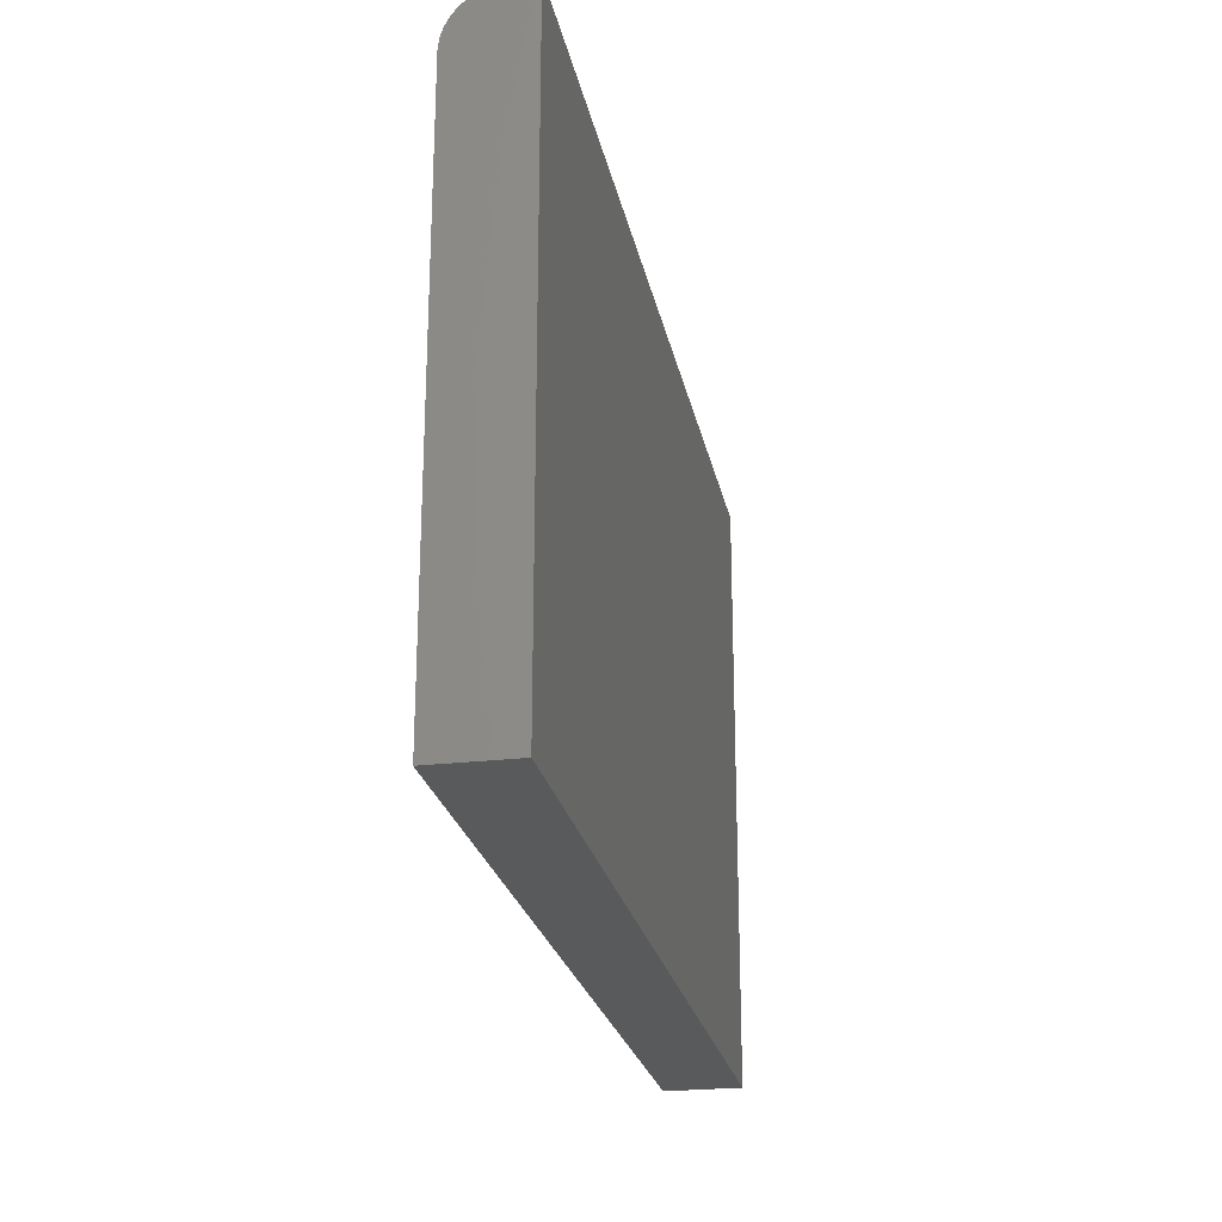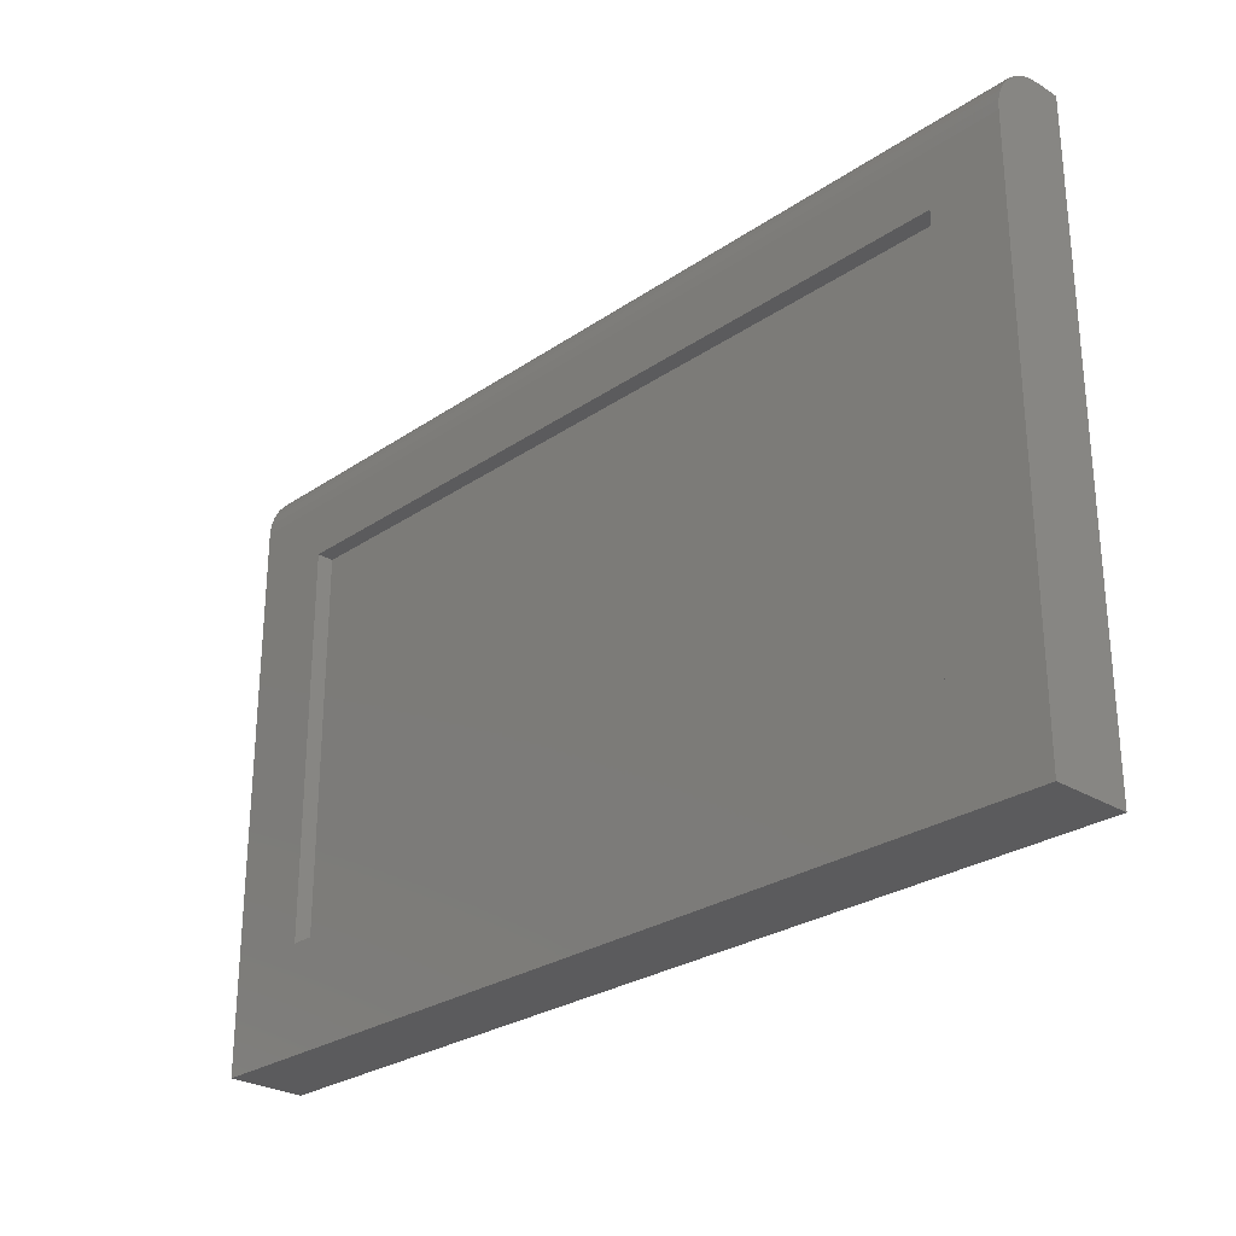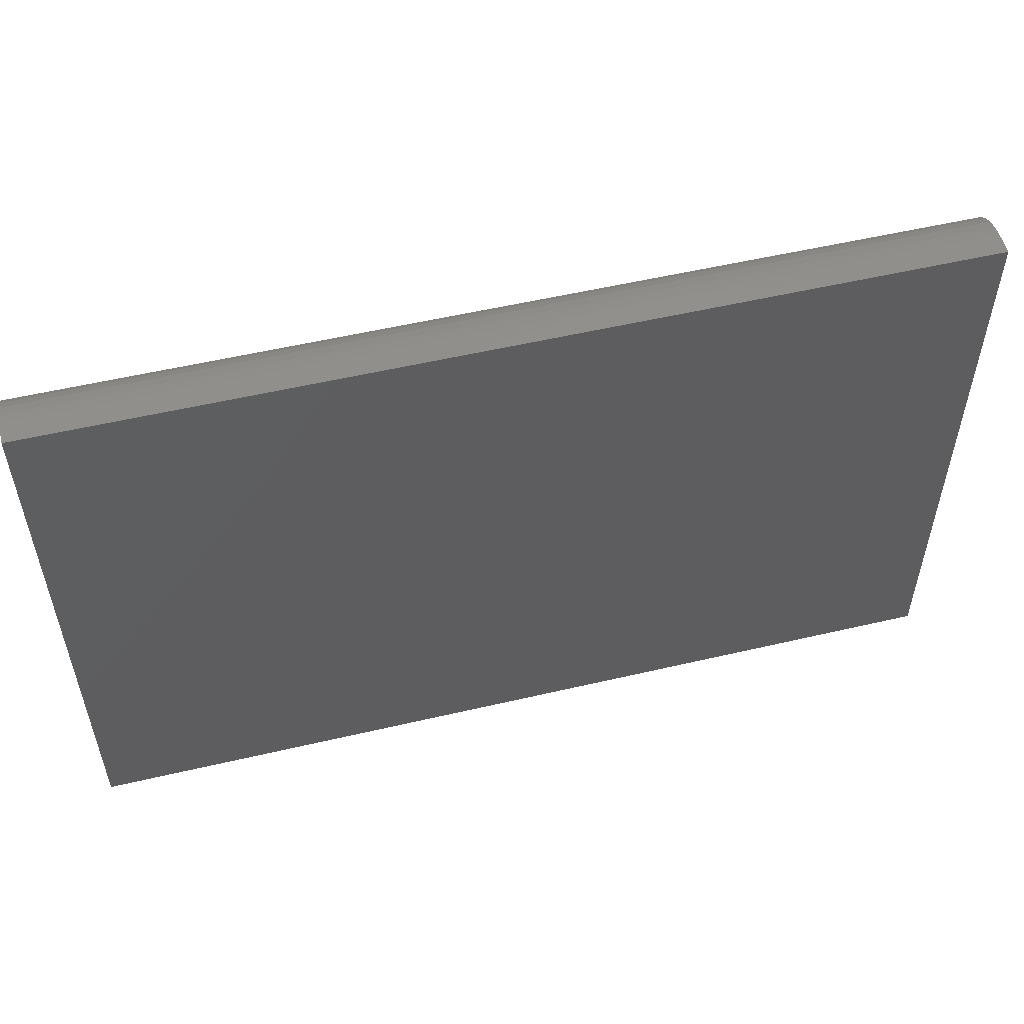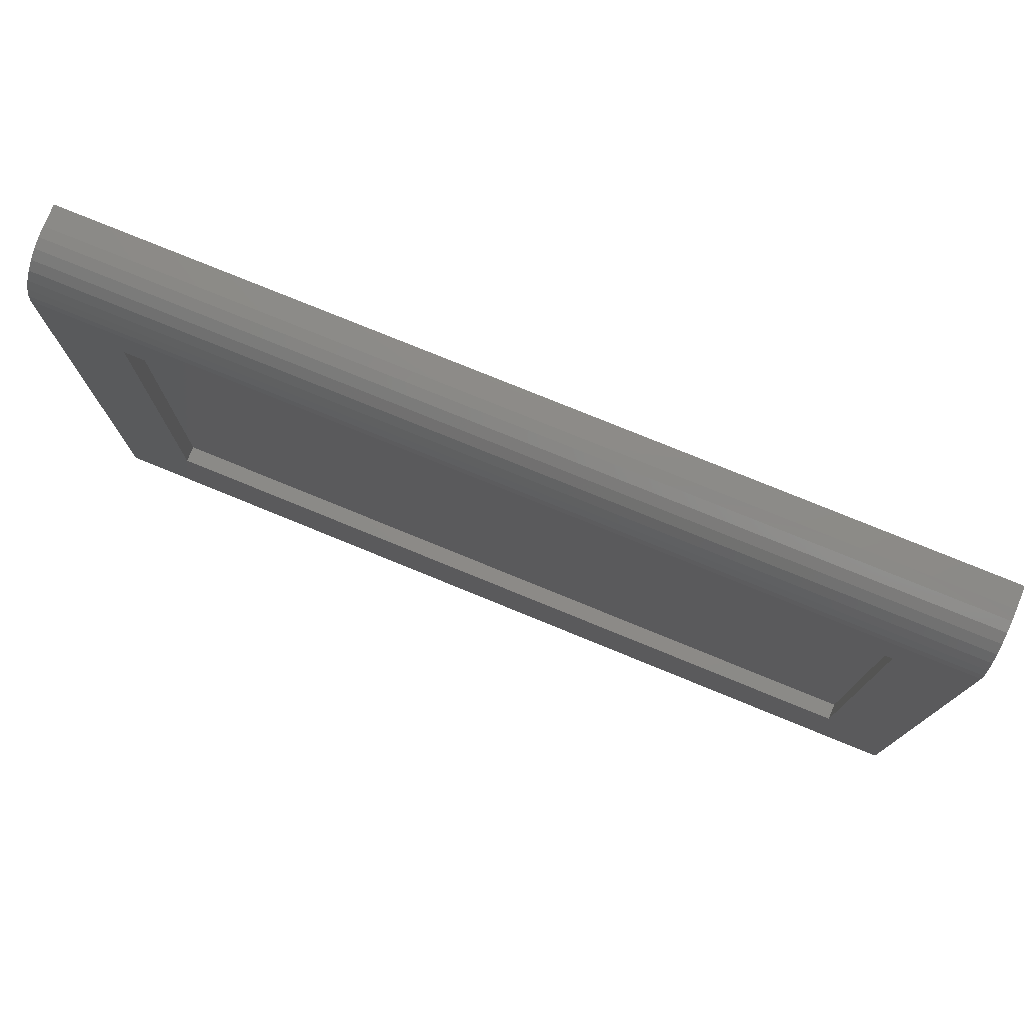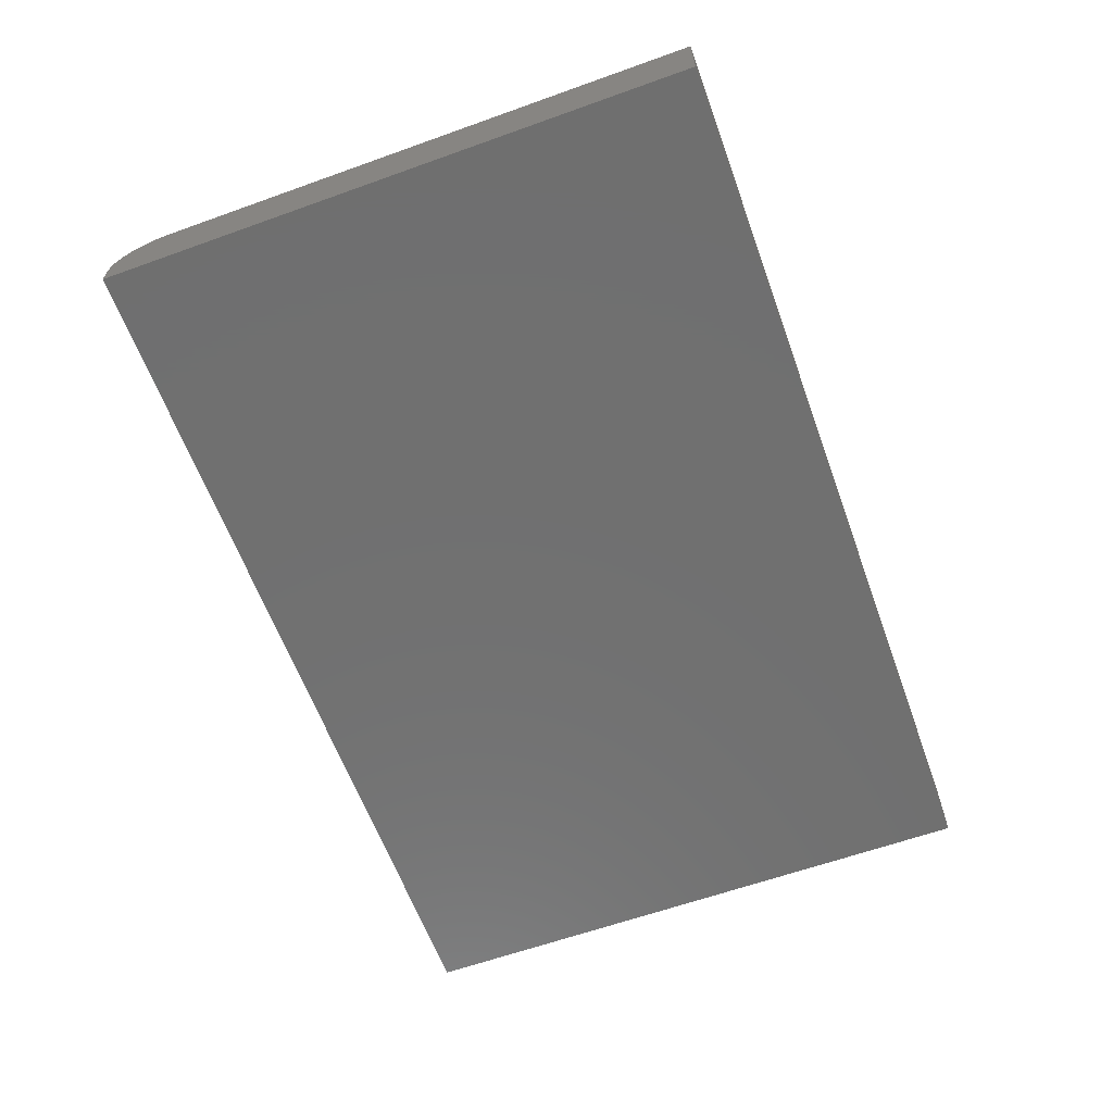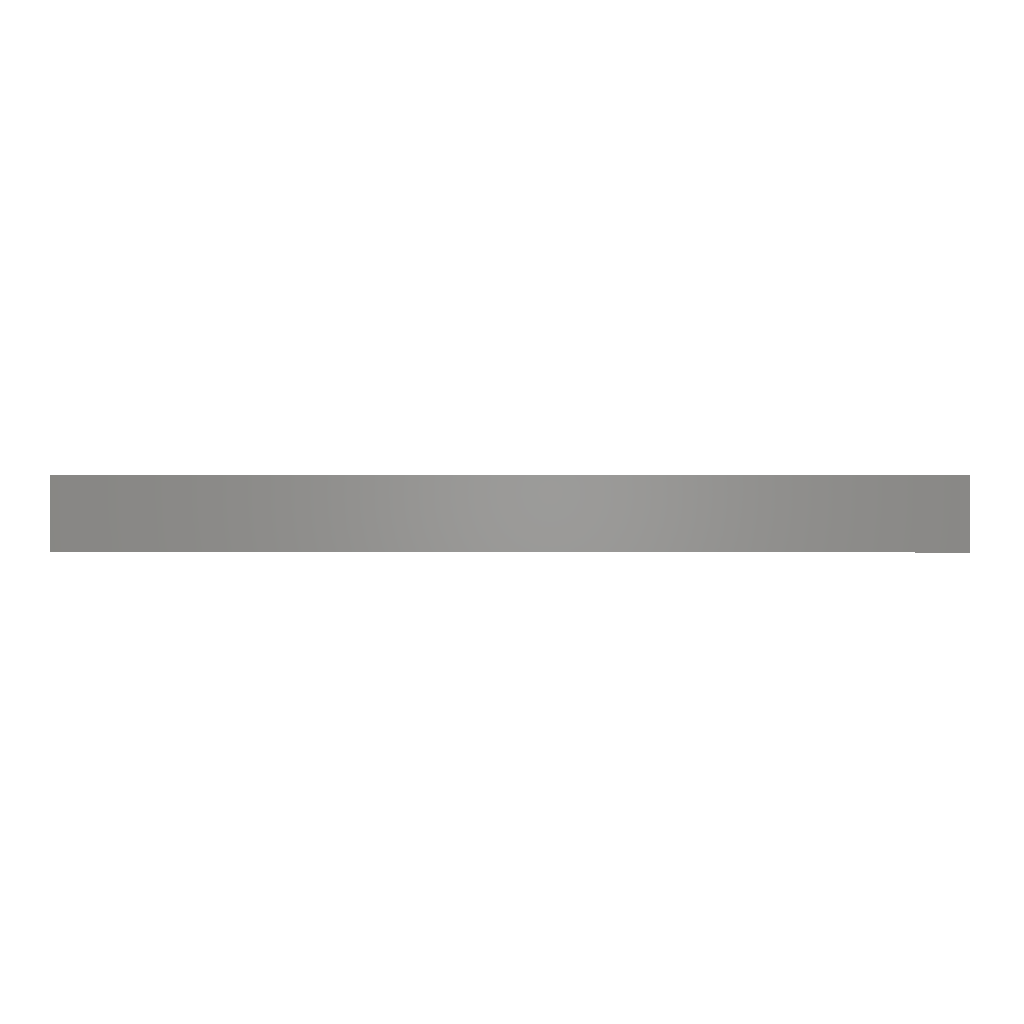
<metadata>
{"format":"stl","ext":"stl","renderer":"f3d","projection":"perspective","resolution":1024,"background":"white","views":[{"elev":-23.9,"azim":101.1,"up":"+Y"},{"elev":-27.1,"azim":46.4,"up":"+Y"},{"elev":54.0,"azim":166.0,"up":"+Y"},{"elev":76.5,"azim":22.3,"up":"+Y"},{"elev":-62.0,"azim":-70.0,"up":"+Z"},{"elev":0.3,"azim":0.6,"up":"+Z"}]}
</metadata>
<code>
# stl→obj: 32 verts, 60 faces
v 0.6797 -0.1172 0.1094
v 0.5781 0.03125 0.1094
v -0.6172 -0.1172 0.1094
v -0.5 0.03125 0.1094
v -0.6172 0.6647 0.1094
v -0.5 0.5873 0.1094
v 0.6797 0.6647 0.1094
v 0.5781 0.5873 0.1094
v -0.5 0.5873 0.08594
v -0.5 0.03125 0.08594
v 0.5781 0.5873 0.08594
v 0.5781 0.03125 0.08594
v -0.6172 0.68 0.1079
v -0.6172 0.6946 0.1034
v -0.6172 0.7081 0.09621
v -0.6172 0.72 0.08649
v -0.6172 0.7297 0.07465
v -0.6172 0.7369 0.06115
v -0.6172 0.7413 0.04649
v -0.6172 0.7428 0.03125
v -0.6172 0.7428 0
v -0.6172 -0.1172 0
v 0.6797 0.7428 0.03125
v 0.6797 0.7428 0
v 0.6797 0.7413 0.04649
v 0.6797 0.7369 0.06115
v 0.6797 0.7297 0.07465
v 0.6797 0.72 0.08649
v 0.6797 0.7081 0.09621
v 0.6797 0.6946 0.1034
v 0.6797 0.68 0.1079
v 0.6797 -0.1172 0
f 1 2 3
f 3 2 4
f 3 4 5
f 5 4 6
f 5 6 7
f 7 6 8
f 7 8 1
f 1 8 2
f 9 6 10
f 10 6 4
f 11 8 9
f 9 8 6
f 12 2 11
f 11 2 8
f 10 4 12
f 12 4 2
f 10 12 9
f 9 12 11
f 5 13 14
f 5 14 15
f 5 15 16
f 5 16 17
f 5 17 18
f 5 18 19
f 5 19 20
f 5 20 21
f 5 21 22
f 5 22 3
f 23 24 20
f 20 24 21
f 24 23 25
f 24 25 26
f 24 26 27
f 24 27 28
f 24 28 29
f 24 29 30
f 24 30 31
f 24 31 7
f 24 7 1
f 24 1 32
f 23 20 25
f 25 20 19
f 25 19 26
f 26 19 18
f 26 18 27
f 27 18 17
f 27 17 28
f 28 17 16
f 28 16 29
f 29 16 15
f 29 15 30
f 30 15 14
f 30 14 31
f 31 14 13
f 31 13 7
f 7 13 5
f 22 21 32
f 32 21 24
f 3 22 1
f 1 22 32

</code>
